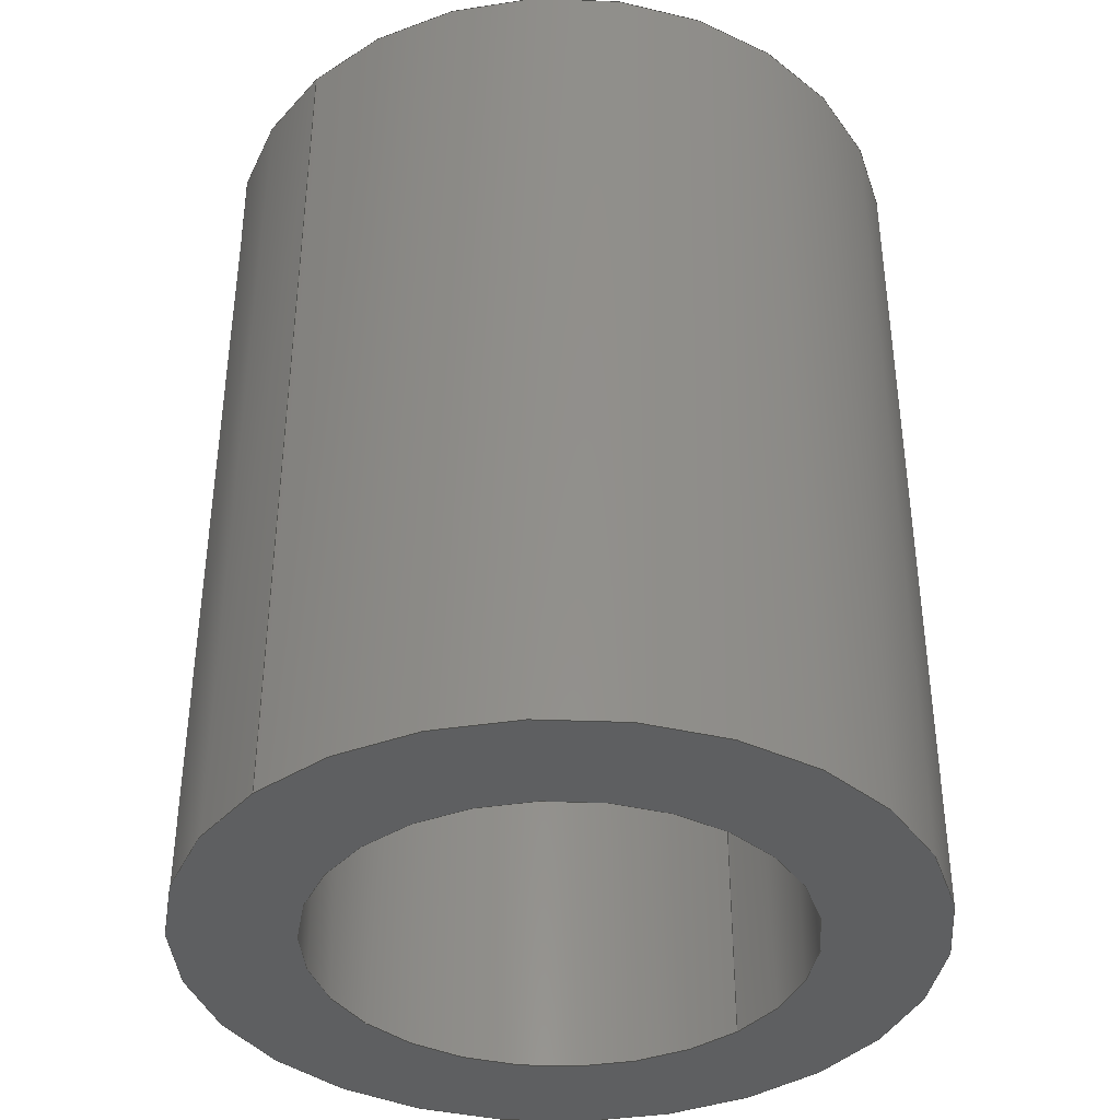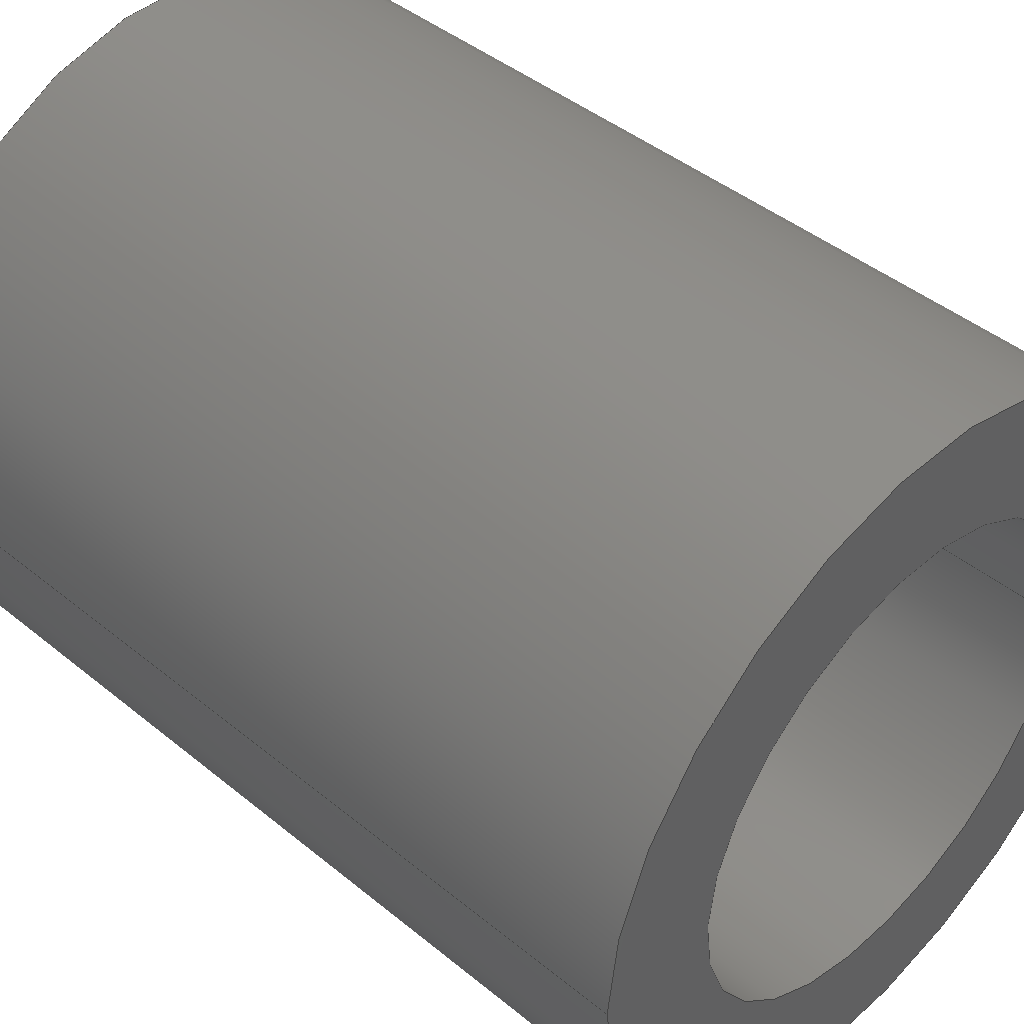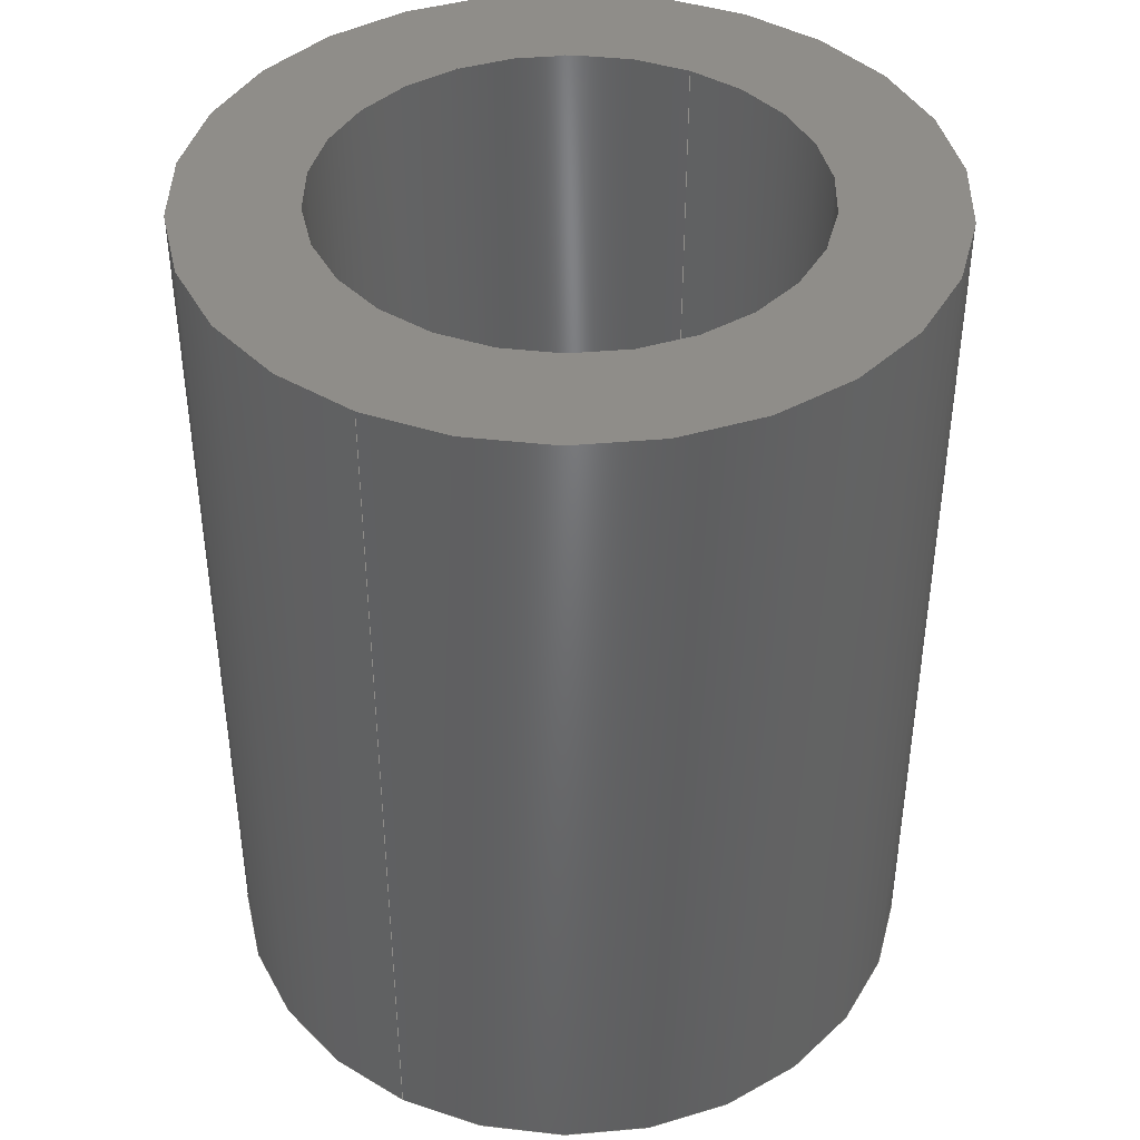
<metadata>
{"format":"step","ext":"step","renderer":"f3d","projection":"perspective","resolution":1024,"background":"white","views":[{"elev":-38.5,"azim":135.7,"up":"+Z"},{"elev":43.6,"azim":133.9,"up":"+Y"},{"elev":41.5,"azim":118.6,"up":"+Z"}]}
</metadata>
<code>
ISO-10303-21;
DATA;
#1 = ORIENTED_EDGE ( 'NONE', *, *, #118, .F. ) ;
#2 = LOCAL_TIME ( 11, 53, 52, #73 ) ;
#3 = DIRECTION ( 'NONE',  ( 1, 0, -0 ) ) ;
#4 = AXIS2_PLACEMENT_3D ( 'NONE', #91, #29, #31 ) ;
#5 = DIRECTION ( 'NONE',  ( -0, -0, -1 ) ) ;
#6 = CYLINDRICAL_SURFACE ( 'NONE', #203, 4 ) ;
#7 = DIRECTION ( 'NONE',  ( 1, 0, 0 ) ) ;
#8 = LOCAL_TIME ( 11, 53, 52, #127 ) ;
#9 = CYLINDRICAL_SURFACE ( 'NONE', #247, 4 ) ;
#10 = CALENDAR_DATE ( 2023, 28, 10 ) ;
#11 = APPROVAL_ROLE ( '' ) ;
#12 = ADVANCED_FACE ( 'NONE', ( #72, #231 ), #52, .T. ) ;
#13 = AXIS2_PLACEMENT_3D ( 'NONE', #122, #44, #3 ) ;
#14 = PERSON_AND_ORGANIZATION_ROLE ( 'design_owner' ) ;
#15 = VERTEX_POINT ( 'NONE', #154 ) ;
#16 = PERSON_AND_ORGANIZATION ( #183, #136 ) ;
#17 = APPLICATION_PROTOCOL_DEFINITION ( 'international standard', 'config_control_design', 1994, #147 ) ;
#18 = ORIENTED_EDGE ( 'NONE', *, *, #169, .F. ) ;
#19 = CC_DESIGN_SECURITY_CLASSIFICATION ( #68, ( #129 ) ) ;
#20 = EDGE_CURVE ( 'NONE', #59, #130, #180, .T. ) ;
#21 = VECTOR ( 'NONE', #196, 1000 ) ;
#22 = CARTESIAN_POINT ( 'NONE',  ( 0, 0, 7.5 ) ) ;
#23 = CC_DESIGN_PERSON_AND_ORGANIZATION_ASSIGNMENT ( #16, #128, ( #68 ) ) ;
#24 = FACE_OUTER_BOUND ( 'NONE', #207, .T. ) ;
#25 = FACE_OUTER_BOUND ( 'NONE', #205, .T. ) ;
#26 = DIRECTION ( 'NONE',  ( -0, -0, -1 ) ) ;
#27 = CARTESIAN_POINT ( 'NONE',  ( 0, 0, 7.5 ) ) ;
#28 = DIRECTION ( 'NONE',  ( 1, 0, 0 ) ) ;
#29 = DIRECTION ( 'NONE',  ( 0, 0, 1 ) ) ;
#30 = AXIS2_PLACEMENT_3D ( 'NONE', #144, #162, #139 ) ;
#31 = DIRECTION ( 'NONE',  ( 1, 0, 0 ) ) ;
#32 = ORIENTED_EDGE ( 'NONE', *, *, #62, .T. ) ;
#33 = ORIENTED_EDGE ( 'NONE', *, *, #20, .T. ) ;
#34 = VECTOR ( 'NONE', #159, 1000 ) ;
#35 = PRODUCT_RELATED_PRODUCT_CATEGORY ( 'detail', '', ( #50 ) ) ;
#36 = ORIENTED_EDGE ( 'NONE', *, *, #165, .T. ) ;
#37 = AXIS2_PLACEMENT_3D ( 'NONE', #198, #41, #60 ) ;
#38 = ORIENTED_EDGE ( 'NONE', *, *, #133, .F. ) ;
#39 = DIRECTION ( 'NONE',  ( -1, 0, 0 ) ) ;
#40 = AXIS2_PLACEMENT_3D ( 'NONE', #117, #86, #83 ) ;
#41 = DIRECTION ( 'NONE',  ( 0, 0, 1 ) ) ;
#42 = LINE ( 'NONE', #121, #161 ) ;
#43 = EDGE_CURVE ( 'NONE', #132, #151, #208, .T. ) ;
#44 = DIRECTION ( 'NONE',  ( 0, 0, 1 ) ) ;
#45 = APPROVAL_STATUS ( 'not_yet_approved' ) ;
#46 = LOCAL_TIME ( 11, 53, 52, #230 ) ;
#47 = PERSON_AND_ORGANIZATION ( #183, #136 ) ;
#48 = PERSON_AND_ORGANIZATION_ROLE ( 'creator' ) ;
#49 = CIRCLE ( 'NONE', #63, 4 ) ;
#50 = PRODUCT ( 'Separador Central v1_Default_sldprt', 'Separador Central v1_Default_sldprt', '', ( #105 ) ) ;
#51 = APPROVAL_ROLE ( '' ) ;
#52 = PLANE ( 'NONE',  #242 ) ;
#53 = EDGE_CURVE ( 'NONE', #130, #223, #240, .T. ) ;
#54 = MANIFOLD_SOLID_BREP ( 'Boss-Extrude1', #185 ) ;
#55 = ORIENTED_EDGE ( 'NONE', *, *, #20, .F. ) ;
#56 = CARTESIAN_POINT ( 'NONE',  ( 0, 0, 7.5 ) ) ;
#57 = ADVANCED_BREP_SHAPE_REPRESENTATION ( 'Separador Central v1_Default_sldprt', ( #54, #113 ), #79 ) ;
#58 = CIRCLE ( 'NONE', #40, 6 ) ;
#59 = VERTEX_POINT ( 'NONE', #100 ) ;
#60 = DIRECTION ( 'NONE',  ( 1, 0, 0 ) ) ;
#61 = DIRECTION ( 'NONE',  ( -1, 0, 0 ) ) ;
#62 = EDGE_CURVE ( 'NONE', #210, #15, #120, .T. ) ;
#63 = AXIS2_PLACEMENT_3D ( 'NONE', #236, #85, #197 ) ;
#64 = DIRECTION ( 'NONE',  ( -0, -0, -1 ) ) ;
#65 = LINE ( 'NONE', #213, #21 ) ;
#66 = FACE_OUTER_BOUND ( 'NONE', #186, .T. ) ;
#67 = APPROVAL_STATUS ( 'not_yet_approved' ) ;
#68 = SECURITY_CLASSIFICATION ( '', '', #164 ) ;
#69 = DATE_TIME_ROLE ( 'creation_date' ) ;
#70 = ORIENTED_EDGE ( 'NONE', *, *, #102, .T. ) ;
#71 = CALENDAR_DATE ( 2023, 28, 10 ) ;
#72 = FACE_OUTER_BOUND ( 'NONE', #190, .T. ) ;
#73 = COORDINATED_UNIVERSAL_TIME_OFFSET ( 1, 0, .AHEAD. ) ;
#74 = ORIENTED_EDGE ( 'NONE', *, *, #214, .T. ) ;
#75 = SHAPE_DEFINITION_REPRESENTATION ( #170, #57 ) ;
#76 = EDGE_CURVE ( 'NONE', #151, #132, #49, .T. ) ;
#77 = DIRECTION ( 'NONE',  ( 1, 0, -0 ) ) ;
#78 = VERTEX_POINT ( 'NONE', #143 ) ;
#79 =( GEOMETRIC_REPRESENTATION_CONTEXT ( 3 ) GLOBAL_UNCERTAINTY_ASSIGNED_CONTEXT ( ( #148 ) ) GLOBAL_UNIT_ASSIGNED_CONTEXT ( ( #167, #244, #241 ) ) REPRESENTATION_CONTEXT ( 'NONE', 'WORKASPACE' ) );
#80 = FACE_OUTER_BOUND ( 'NONE', #232, .T. ) ;
#81 = CARTESIAN_POINT ( 'NONE',  ( -6, 0, -7.5 ) ) ;
#82 = CC_DESIGN_DATE_AND_TIME_ASSIGNMENT ( #182, #69, ( #221 ) ) ;
#83 = DIRECTION ( 'NONE',  ( 1, 0, 0 ) ) ;
#84 = APPROVAL_PERSON_ORGANIZATION ( #93, #227, #51 ) ;
#85 = DIRECTION ( 'NONE',  ( 0, 0, 1 ) ) ;
#86 = DIRECTION ( 'NONE',  ( 0, 0, 1 ) ) ;
#87 = PERSON_AND_ORGANIZATION ( #183, #136 ) ;
#88 = PERSON_AND_ORGANIZATION ( #183, #136 ) ;
#89 = EDGE_LOOP ( 'NONE', ( #18, #226, #36, #1 ) ) ;
#90 = ADVANCED_FACE ( 'NONE', ( #66 ), #6, .F. ) ;
#91 = CARTESIAN_POINT ( 'NONE',  ( 0, 0, -7.5 ) ) ;
#92 = ORIENTED_EDGE ( 'NONE', *, *, #102, .F. ) ;
#93 = PERSON_AND_ORGANIZATION ( #183, #136 ) ;
#94 = AXIS2_PLACEMENT_3D ( 'NONE', #178, #216, #215 ) ;
#95 = ORIENTED_EDGE ( 'NONE', *, *, #133, .T. ) ;
#96 = DIRECTION ( 'NONE',  ( 0, 0, 1 ) ) ;
#97 = PLANE ( 'NONE',  #13 ) ;
#98 = AXIS2_PLACEMENT_3D ( 'NONE', #176, #142, #7 ) ;
#99 = CARTESIAN_POINT ( 'NONE',  ( 4, 4.899e-16, 7.5 ) ) ;
#100 = CARTESIAN_POINT ( 'NONE',  ( 6, 7.348e-16, 7.5 ) ) ;
#101 = CARTESIAN_POINT ( 'NONE',  ( -6, 0, 7.5 ) ) ;
#102 = EDGE_CURVE ( 'NONE', #78, #223, #58, .T. ) ;
#103 = CIRCLE ( 'NONE', #4, 6 ) ;
#104 = CARTESIAN_POINT ( 'NONE',  ( 0, 0, 7.5 ) ) ;
#105 = MECHANICAL_CONTEXT ( 'NONE', #248, 'mechanical' ) ;
#106 = DIRECTION ( 'NONE',  ( 0, 0, 1 ) ) ;
#107 = AXIS2_PLACEMENT_3D ( 'NONE', #27, #179, #234 ) ;
#108 = APPROVAL ( #149, 'UNSPECIFIED' ) ;
#109 = DIRECTION ( 'NONE',  ( 1, 0, 0 ) ) ;
#110 = ORIENTED_EDGE ( 'NONE', *, *, #43, .F. ) ;
#111 = DESIGN_CONTEXT ( 'detailed design', #147, 'design' ) ;
#112 = CALENDAR_DATE ( 2023, 28, 10 ) ;
#113 = AXIS2_PLACEMENT_3D ( 'NONE', #171, #106, #109 ) ;
#114 = ORIENTED_EDGE ( 'NONE', *, *, #238, .F. ) ;
#115 = CC_DESIGN_APPROVAL ( #227, ( #129 ) ) ;
#116 = ORIENTED_EDGE ( 'NONE', *, *, #62, .F. ) ;
#117 = CARTESIAN_POINT ( 'NONE',  ( 0, 0, -7.5 ) ) ;
#118 = EDGE_CURVE ( 'NONE', #15, #210, #191, .T. ) ;
#119 = CARTESIAN_POINT ( 'NONE',  ( -4, 0, -7.5 ) ) ;
#120 = CIRCLE ( 'NONE', #94, 4 ) ;
#121 = CARTESIAN_POINT ( 'NONE',  ( -4, 0, 7.5 ) ) ;
#122 = CARTESIAN_POINT ( 'NONE',  ( 0, 0, -7.5 ) ) ;
#123 = ADVANCED_FACE ( 'NONE', ( #24 ), #239, .T. ) ;
#124 = CYLINDRICAL_SURFACE ( 'NONE', #140, 6 ) ;
#125 = CC_DESIGN_APPROVAL ( #175, ( #221 ) ) ;
#126 = COORDINATED_UNIVERSAL_TIME_OFFSET ( 1, 0, .AHEAD. ) ;
#127 = COORDINATED_UNIVERSAL_TIME_OFFSET ( 1, 0, .AHEAD. ) ;
#128 = PERSON_AND_ORGANIZATION_ROLE ( 'classification_officer' ) ;
#129 = PRODUCT_DEFINITION_FORMATION_WITH_SPECIFIED_SOURCE ( 'ANY', '', #50, .NOT_KNOWN. ) ;
#130 = VERTEX_POINT ( 'NONE', #101 ) ;
#131 = APPROVAL_ROLE ( '' ) ;
#132 = VERTEX_POINT ( 'NONE', #99 ) ;
#133 = EDGE_CURVE ( 'NONE', #130, #59, #195, .T. ) ;
#134 = ORIENTED_EDGE ( 'NONE', *, *, #118, .T. ) ;
#135 = DIRECTION ( 'NONE',  ( 0, 0, 1 ) ) ;
#136 = ORGANIZATION ( 'UNSPECIFIED', 'UNSPECIFIED', '' ) ;
#137 = ORIENTED_EDGE ( 'NONE', *, *, #76, .T. ) ;
#138 = CARTESIAN_POINT ( 'NONE',  ( -4, 0, 7.5 ) ) ;
#139 = DIRECTION ( 'NONE',  ( 1, 0, 0 ) ) ;
#140 = AXIS2_PLACEMENT_3D ( 'NONE', #158, #64, #39 ) ;
#141 = CC_DESIGN_PERSON_AND_ORGANIZATION_ASSIGNMENT ( #47, #14, ( #50 ) ) ;
#142 = DIRECTION ( 'NONE',  ( 0, 0, 1 ) ) ;
#143 = CARTESIAN_POINT ( 'NONE',  ( 6, 7.348e-16, -7.5 ) ) ;
#144 = CARTESIAN_POINT ( 'NONE',  ( 0, 0, -7.5 ) ) ;
#145 = APPROVAL_PERSON_ORGANIZATION ( #146, #108, #131 ) ;
#146 = PERSON_AND_ORGANIZATION ( #183, #136 ) ;
#147 = APPLICATION_CONTEXT ( 'configuration controlled 3d designs of mechanical parts and assemblies' ) ;
#148 = UNCERTAINTY_MEASURE_WITH_UNIT (LENGTH_MEASURE( 1e-05 ), #167, 'distance_accuracy_value', 'NONE');
#149 = APPROVAL_STATUS ( 'not_yet_approved' ) ;
#150 = CC_DESIGN_PERSON_AND_ORGANIZATION_ASSIGNMENT ( #184, #48, ( #129 ) ) ;
#151 = VERTEX_POINT ( 'NONE', #138 ) ;
#152 = CALENDAR_DATE ( 2023, 28, 10 ) ;
#153 = ORIENTED_EDGE ( 'NONE', *, *, #53, .T. ) ;
#154 = CARTESIAN_POINT ( 'NONE',  ( 4, 4.899e-16, -7.5 ) ) ;
#155 = ORIENTED_EDGE ( 'NONE', *, *, #169, .T. ) ;
#156 = CC_DESIGN_PERSON_AND_ORGANIZATION_ASSIGNMENT ( #88, #189, ( #221 ) ) ;
#157 = LOCAL_TIME ( 11, 53, 52, #219 ) ;
#158 = CARTESIAN_POINT ( 'NONE',  ( 0, 0, 7.5 ) ) ;
#159 = DIRECTION ( 'NONE',  ( -0, -0, -1 ) ) ;
#160 = CARTESIAN_POINT ( 'NONE',  ( -6, 0, 7.5 ) ) ;
#161 = VECTOR ( 'NONE', #26, 1000 ) ;
#162 = DIRECTION ( 'NONE',  ( 0, 0, 1 ) ) ;
#163 = DIRECTION ( 'NONE',  ( -0, -0, -1 ) ) ;
#164 = SECURITY_CLASSIFICATION_LEVEL ( 'unclassified' ) ;
#165 = EDGE_CURVE ( 'NONE', #151, #210, #42, .T. ) ;
#166 = PERSON_AND_ORGANIZATION ( #183, #136 ) ;
#167 =( LENGTH_UNIT ( ) NAMED_UNIT ( * ) SI_UNIT ( .MILLI., .METRE. ) );
#168 = EDGE_LOOP ( 'NONE', ( #32, #134 ) ) ;
#169 = EDGE_CURVE ( 'NONE', #132, #15, #65, .T. ) ;
#170 = PRODUCT_DEFINITION_SHAPE ( 'NONE', 'NONE',  #221 ) ;
#171 = CARTESIAN_POINT ( 'NONE',  ( 0, 0, 0 ) ) ;
#172 = ORIENTED_EDGE ( 'NONE', *, *, #76, .F. ) ;
#173 = APPROVAL_PERSON_ORGANIZATION ( #166, #175, #11 ) ;
#174 = VECTOR ( 'NONE', #5, 1000 ) ;
#175 = APPROVAL ( #67, 'UNSPECIFIED' ) ;
#176 = CARTESIAN_POINT ( 'NONE',  ( 0, 0, 7.5 ) ) ;
#177 = CARTESIAN_POINT ( 'NONE',  ( 6, 7.348e-16, 7.5 ) ) ;
#178 = CARTESIAN_POINT ( 'NONE',  ( 0, 0, -7.5 ) ) ;
#179 = DIRECTION ( 'NONE',  ( -0, -0, -1 ) ) ;
#180 = CIRCLE ( 'NONE', #233, 6 ) ;
#181 = FACE_OUTER_BOUND ( 'NONE', #89, .T. ) ;
#182 = DATE_AND_TIME ( #152, #2 ) ;
#183 = PERSON ( 'UNSPECIFIED', 'UNSPECIFIED', 'UNSPECIFIED', ('UNSPECIFIED'), ('UNSPECIFIED'), ('UNSPECIFIED') ) ;
#184 = PERSON_AND_ORGANIZATION ( #183, #136 ) ;
#185 = CLOSED_SHELL ( 'NONE', ( #90, #123, #12, #192, #200, #187 ) ) ;
#186 = EDGE_LOOP ( 'NONE', ( #137, #155, #116, #212 ) ) ;
#187 = ADVANCED_FACE ( 'NONE', ( #181 ), #9, .F. ) ;
#188 = CALENDAR_DATE ( 2023, 28, 10 ) ;
#189 = PERSON_AND_ORGANIZATION_ROLE ( 'creator' ) ;
#190 = EDGE_LOOP ( 'NONE', ( #95, #33 ) ) ;
#191 = CIRCLE ( 'NONE', #30, 4 ) ;
#192 = ADVANCED_FACE ( 'NONE', ( #25, #217 ), #97, .F. ) ;
#193 = DIRECTION ( 'NONE',  ( -1, 0, 0 ) ) ;
#194 = LINE ( 'NONE', #177, #174 ) ;
#195 = CIRCLE ( 'NONE', #37, 6 ) ;
#196 = DIRECTION ( 'NONE',  ( -0, -0, -1 ) ) ;
#197 = DIRECTION ( 'NONE',  ( 1, 0, 0 ) ) ;
#198 = CARTESIAN_POINT ( 'NONE',  ( 0, 0, 7.5 ) ) ;
#199 = CC_DESIGN_APPROVAL ( #108, ( #68 ) ) ;
#200 = ADVANCED_FACE ( 'NONE', ( #80 ), #124, .T. ) ;
#201 = DATE_AND_TIME ( #188, #157 ) ;
#202 = DATE_AND_TIME ( #71, #8 ) ;
#203 = AXIS2_PLACEMENT_3D ( 'NONE', #104, #163, #61 ) ;
#204 = DATE_TIME_ROLE ( 'classification_date' ) ;
#205 = EDGE_LOOP ( 'NONE', ( #114, #92 ) ) ;
#206 = APPLICATION_PROTOCOL_DEFINITION ( 'international standard', 'config_control_design', 1994, #248 ) ;
#207 = EDGE_LOOP ( 'NONE', ( #55, #74, #70, #229 ) ) ;
#208 = CIRCLE ( 'NONE', #98, 4 ) ;
#209 = DATE_AND_TIME ( #112, #46 ) ;
#210 = VERTEX_POINT ( 'NONE', #119 ) ;
#211 = CC_DESIGN_DATE_AND_TIME_ASSIGNMENT ( #202, #204, ( #68 ) ) ;
#212 = ORIENTED_EDGE ( 'NONE', *, *, #165, .F. ) ;
#213 = CARTESIAN_POINT ( 'NONE',  ( 4, 4.899e-16, 7.5 ) ) ;
#214 = EDGE_CURVE ( 'NONE', #59, #78, #194, .T. ) ;
#215 = DIRECTION ( 'NONE',  ( 1, 0, 0 ) ) ;
#216 = DIRECTION ( 'NONE',  ( 0, 0, 1 ) ) ;
#217 = FACE_BOUND ( 'NONE', #168, .T. ) ;
#218 = CARTESIAN_POINT ( 'NONE',  ( 0, 0, 7.5 ) ) ;
#219 = COORDINATED_UNIVERSAL_TIME_OFFSET ( 1, 0, .AHEAD. ) ;
#220 = PERSON_AND_ORGANIZATION_ROLE ( 'design_supplier' ) ;
#221 = PRODUCT_DEFINITION ( 'UNKNOWN', '', #129, #111 ) ;
#222 = APPROVAL_DATE_TIME ( #243, #227 ) ;
#223 = VERTEX_POINT ( 'NONE', #81 ) ;
#224 = LOCAL_TIME ( 11, 53, 52, #126 ) ;
#225 = APPROVAL_DATE_TIME ( #201, #175 ) ;
#226 = ORIENTED_EDGE ( 'NONE', *, *, #43, .T. ) ;
#227 = APPROVAL ( #45, 'UNSPECIFIED' ) ;
#228 = APPROVAL_DATE_TIME ( #209, #108 ) ;
#229 = ORIENTED_EDGE ( 'NONE', *, *, #53, .F. ) ;
#230 = COORDINATED_UNIVERSAL_TIME_OFFSET ( 1, 0, .AHEAD. ) ;
#231 = FACE_BOUND ( 'NONE', #245, .T. ) ;
#232 = EDGE_LOOP ( 'NONE', ( #249, #38, #153, #246 ) ) ;
#233 = AXIS2_PLACEMENT_3D ( 'NONE', #56, #135, #28 ) ;
#234 = DIRECTION ( 'NONE',  ( -1, 0, 0 ) ) ;
#235 = CC_DESIGN_PERSON_AND_ORGANIZATION_ASSIGNMENT ( #87, #220, ( #129 ) ) ;
#236 = CARTESIAN_POINT ( 'NONE',  ( 0, 0, 7.5 ) ) ;
#237 = DIRECTION ( 'NONE',  ( -0, -0, -1 ) ) ;
#238 = EDGE_CURVE ( 'NONE', #223, #78, #103, .T. ) ;
#239 = CYLINDRICAL_SURFACE ( 'NONE', #107, 6 ) ;
#240 = LINE ( 'NONE', #160, #34 ) ;
#241 =( NAMED_UNIT ( * ) SI_UNIT ( $, .STERADIAN. ) SOLID_ANGLE_UNIT ( ) );
#242 = AXIS2_PLACEMENT_3D ( 'NONE', #22, #96, #77 ) ;
#243 = DATE_AND_TIME ( #10, #224 ) ;
#244 =( NAMED_UNIT ( * ) PLANE_ANGLE_UNIT ( ) SI_UNIT ( $, .RADIAN. ) );
#245 = EDGE_LOOP ( 'NONE', ( #172, #110 ) ) ;
#246 = ORIENTED_EDGE ( 'NONE', *, *, #238, .T. ) ;
#247 = AXIS2_PLACEMENT_3D ( 'NONE', #218, #237, #193 ) ;
#248 = APPLICATION_CONTEXT ( 'configuration controlled 3d designs of mechanical parts and assemblies' ) ;
#249 = ORIENTED_EDGE ( 'NONE', *, *, #214, .F. ) ;
ENDSEC;
END-ISO-10303-21;

</code>
